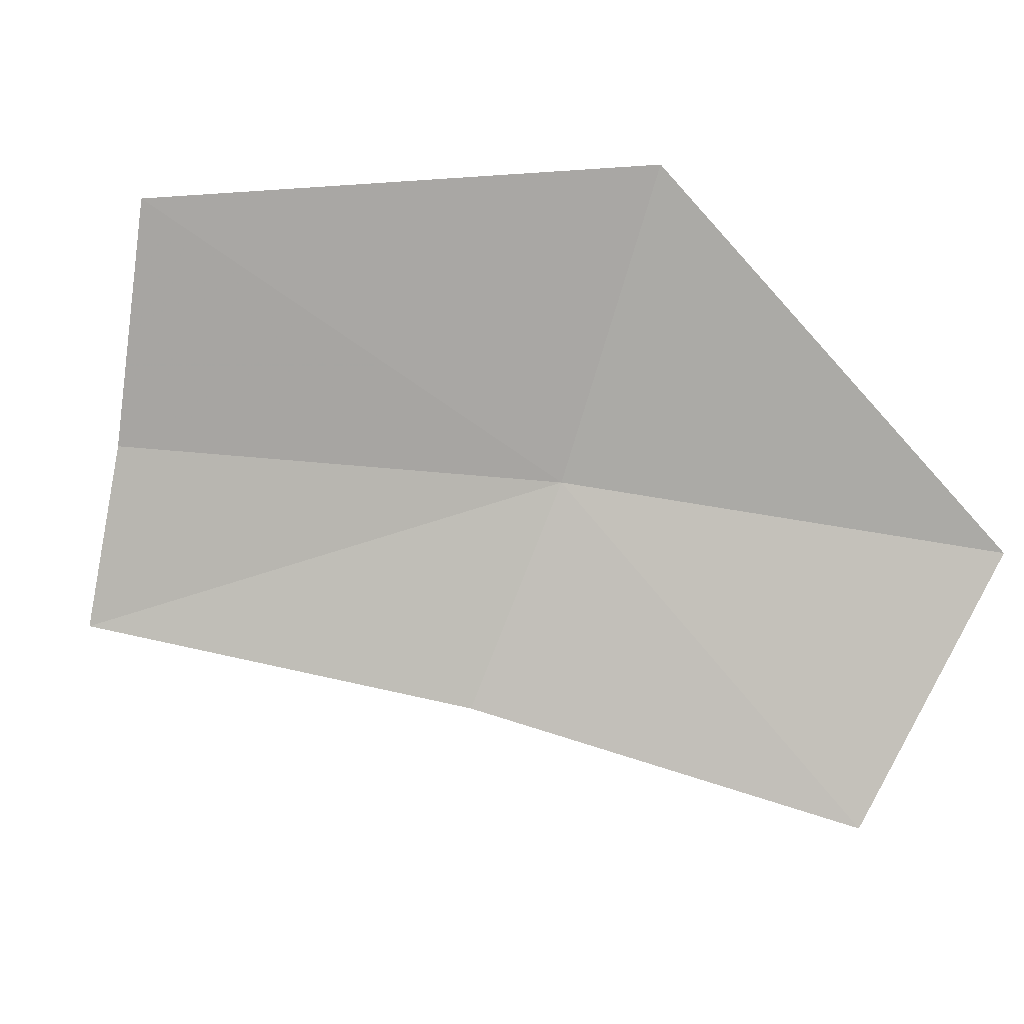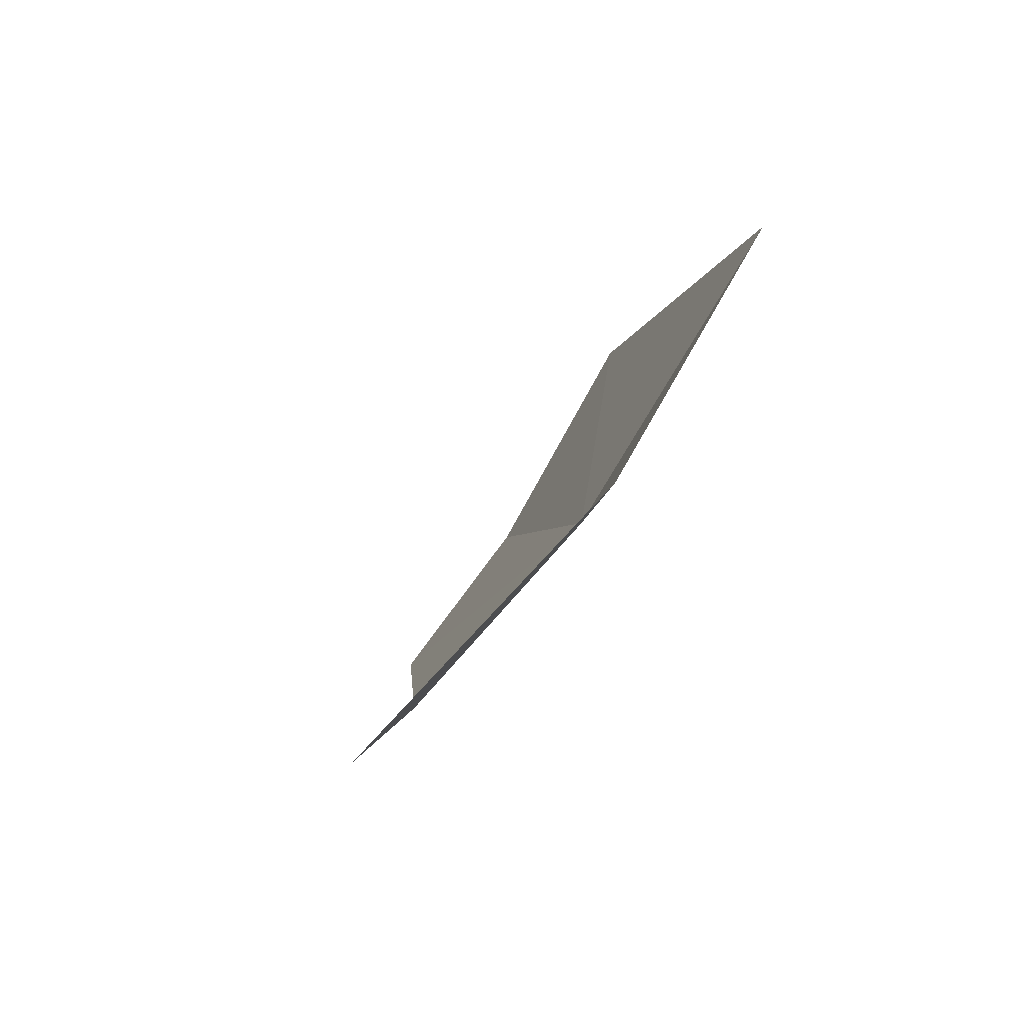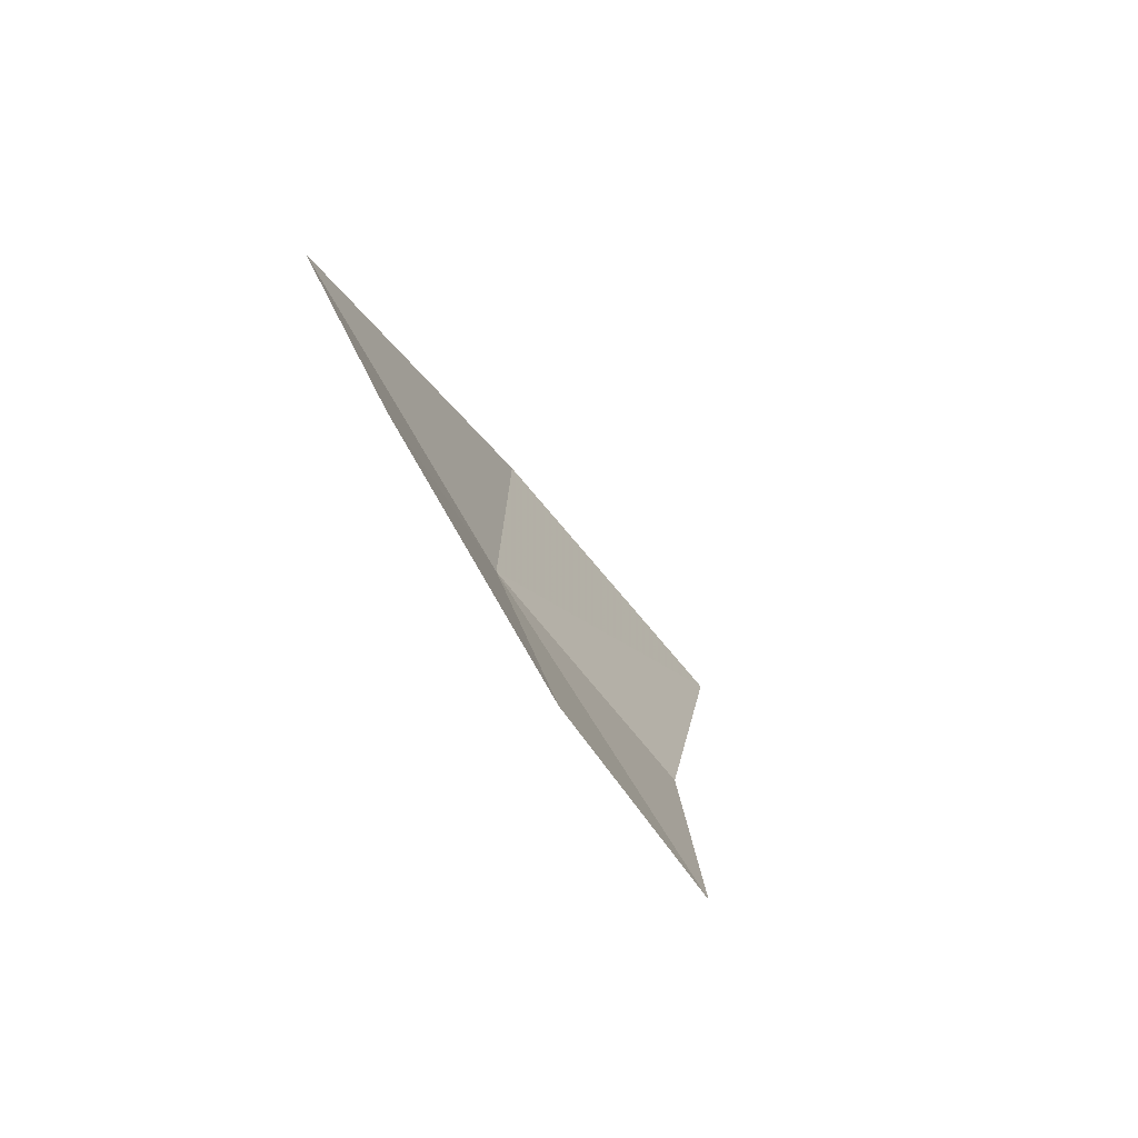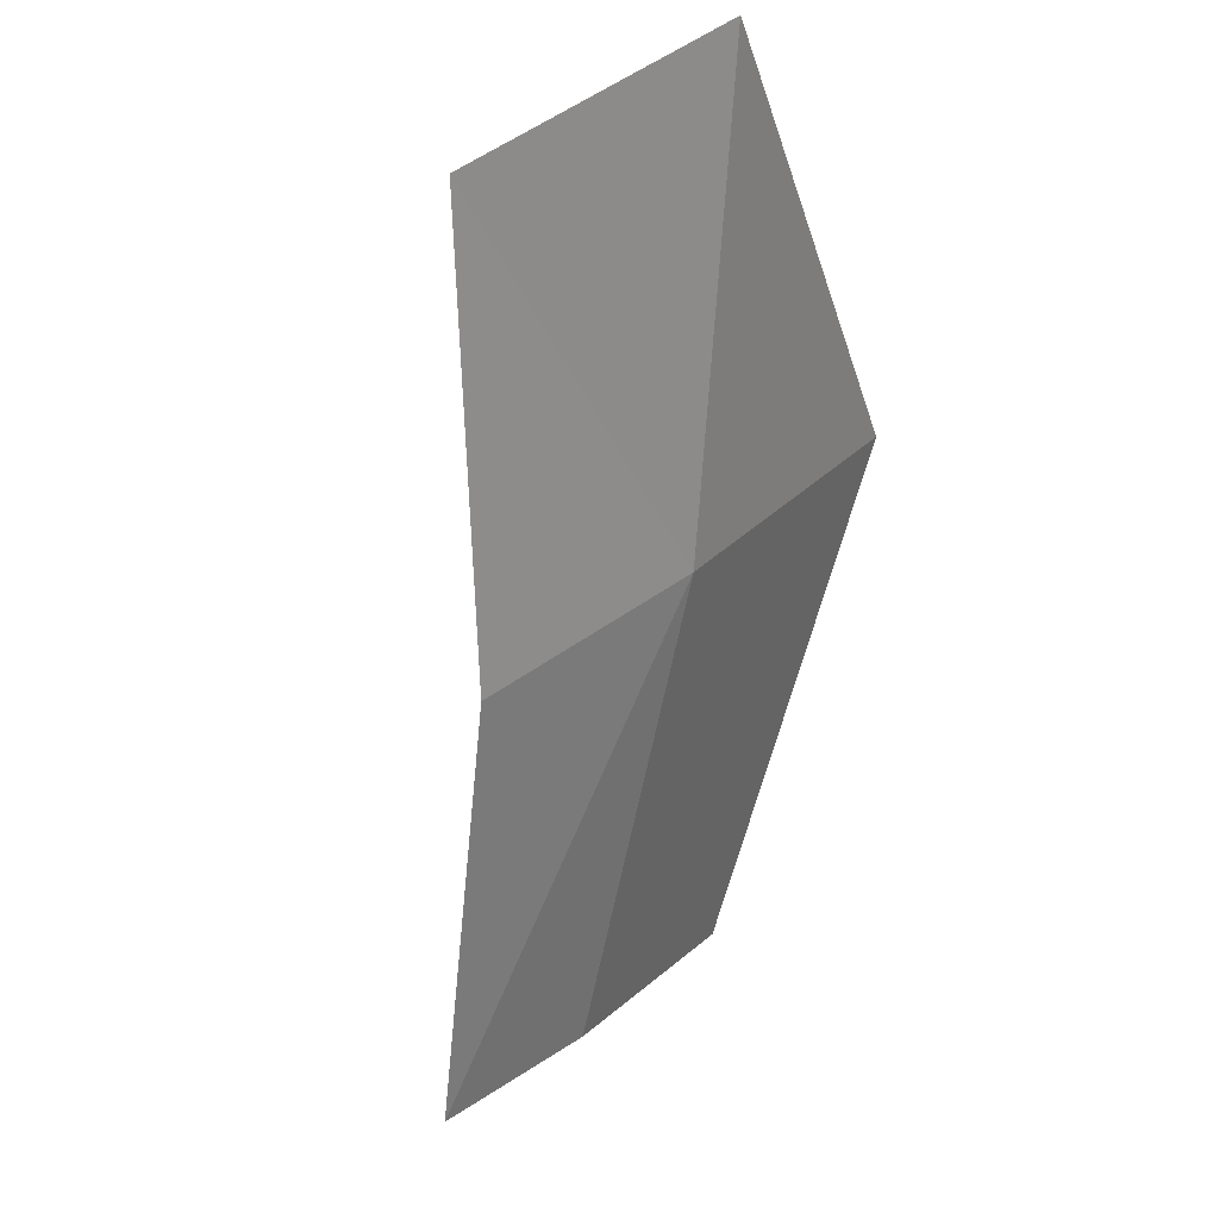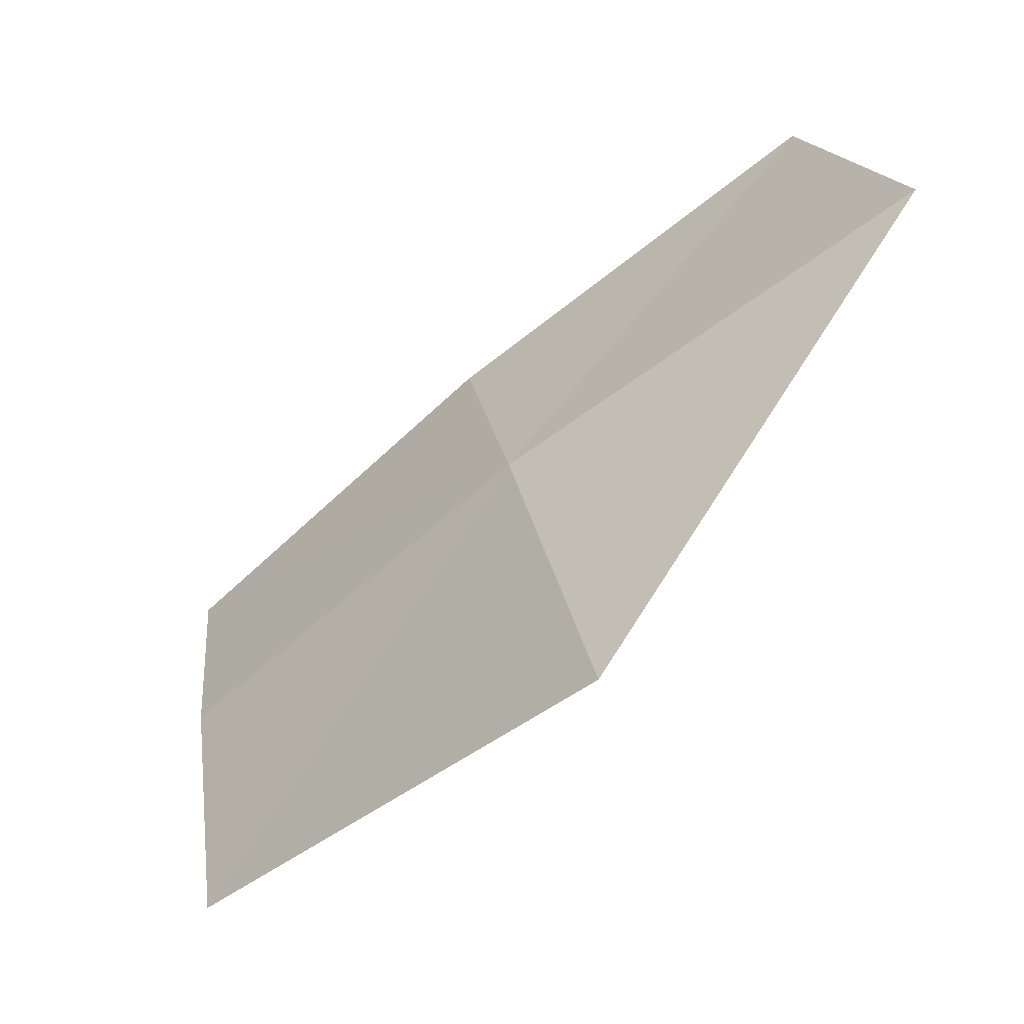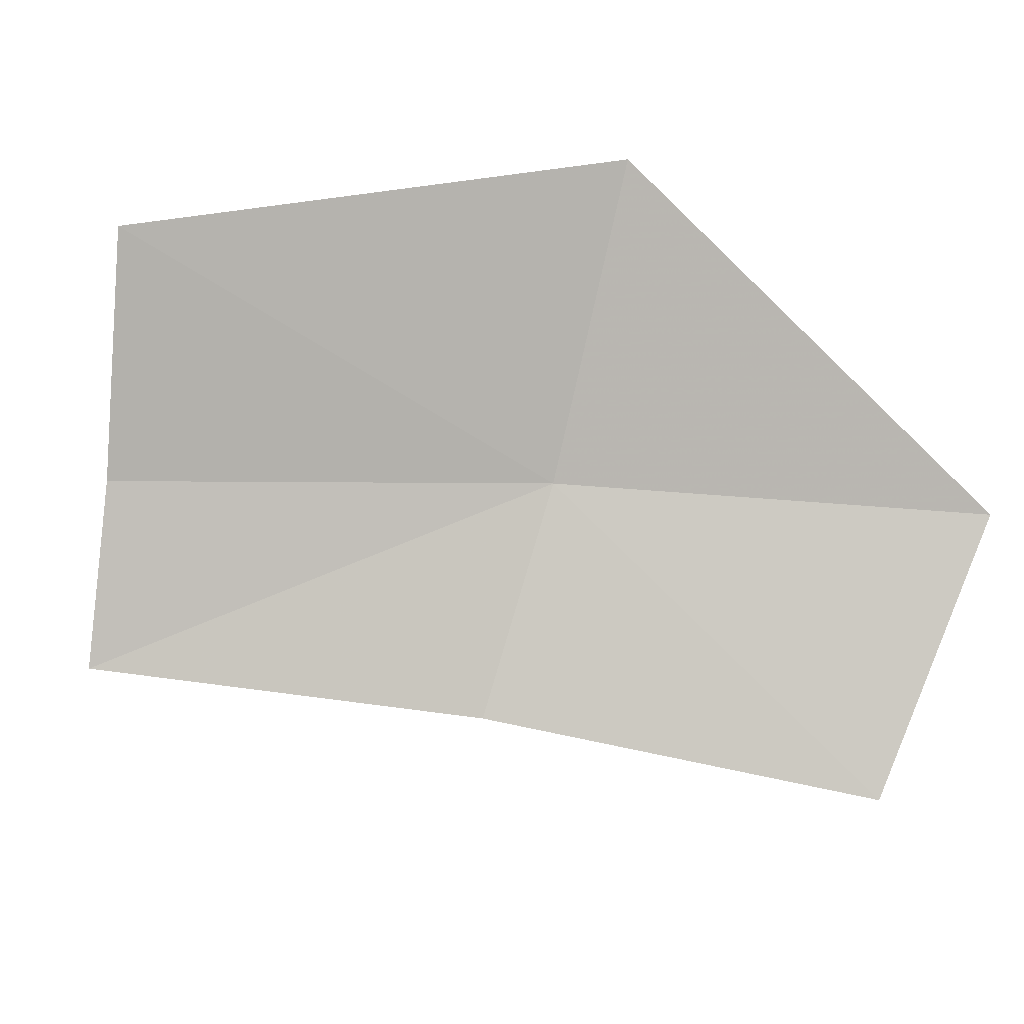
<metadata>
{"format":"obj","ext":"obj","renderer":"f3d","projection":"perspective","resolution":1024,"background":"white","views":[{"elev":44.5,"azim":-142.1,"up":"+Y"},{"elev":-8.7,"azim":-62.0,"up":"+Y"},{"elev":18.9,"azim":120.0,"up":"+Y"},{"elev":-75.1,"azim":-64.5,"up":"+Y"},{"elev":68.2,"azim":160.0,"up":"+Z"},{"elev":39.6,"azim":-149.6,"up":"+Y"}]}
</metadata>
<code>
v 0.06937 -0.1751 0.9298
v 0.03904 -0.194 0.9288
v 0.03908 -0.1778 0.947
v 0.06783 -0.1887 0.9162
v 0.07114 -0.1535 0.9441
v 0.1001 -0.1545 0.9177
v 0.09667 -0.1714 0.9088
v 0.09359 -0.1829 0.9006
f 1 3 2
f 1 2 4
f 1 7 6
f 1 6 5
f 1 4 8
f 1 8 7
f 1 5 3

</code>
